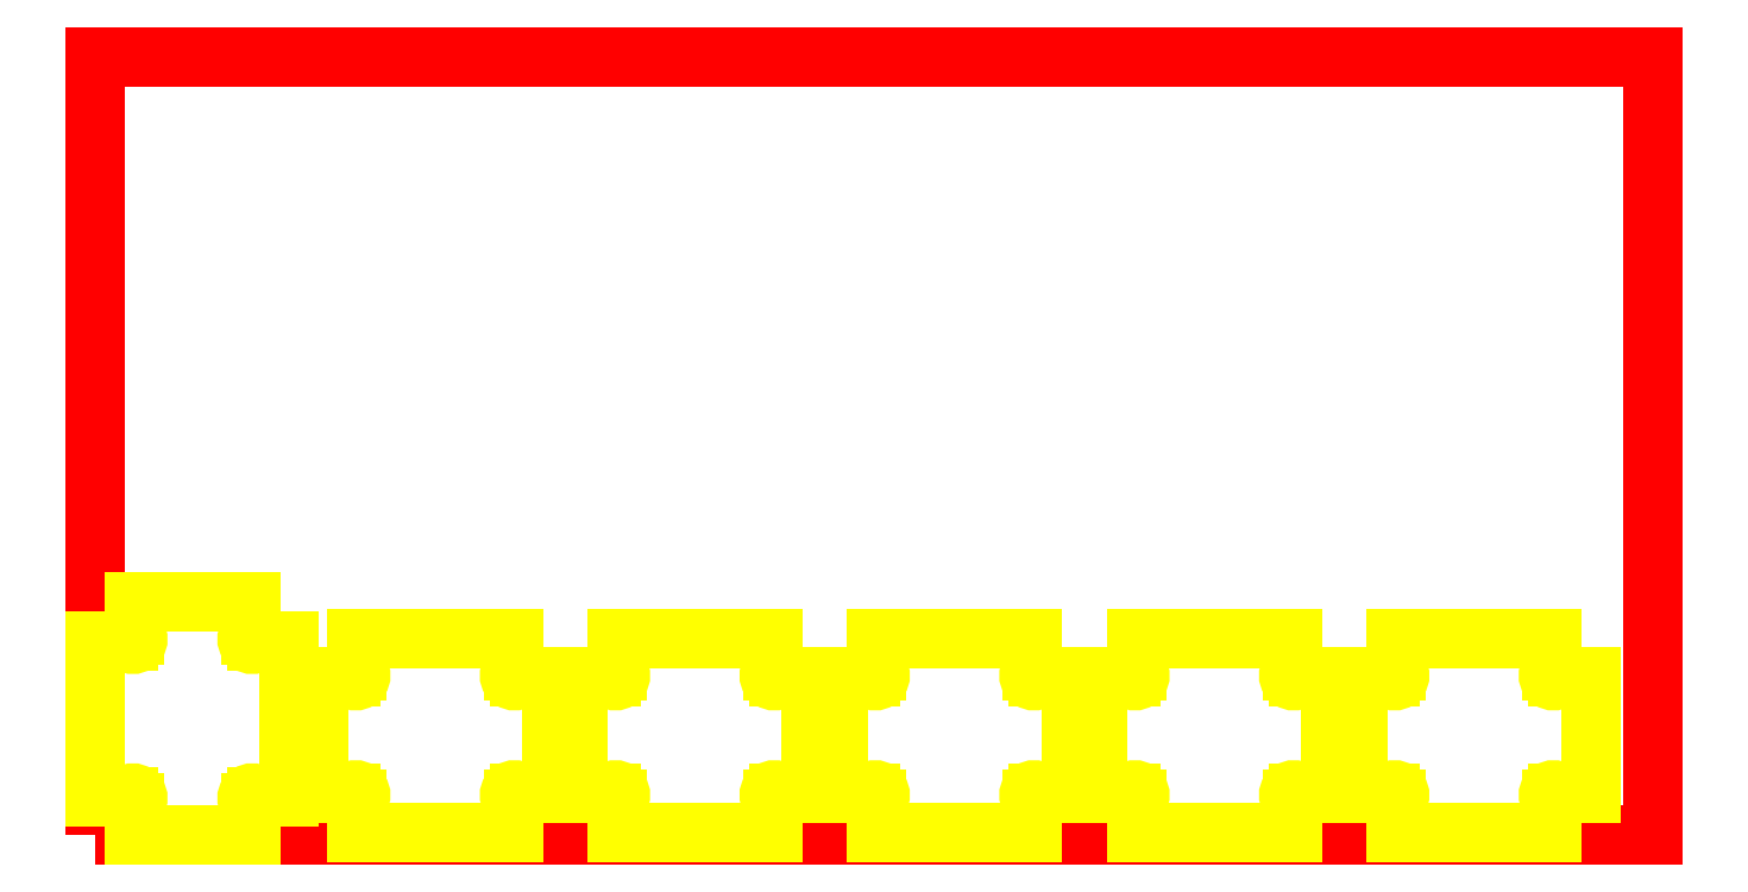
<metadata>
{"format":"dxf","ext":"dxf","renderer":"ezdxf+matplotlib","layout":"modelspace","background":"white","min_lineweight":24,"dpi":150}
</metadata>
<code>
0
SECTION
2
ENTITIES
0
LWPOLYLINE
8
BOUNDARY
90
5
70
0
10
0
20
0
10
1000
20
0
10
1000
20
500
10
0
20
500
10
0
20
0
0
LINE
8
LargestFace
10
24.71
20
149.7
30
0
11
99.64
21
149.7
31
0
0
LINE
8
LargestFace
10
99.64
20
149.7
30
0
11
99.64
21
128.8
31
0
0
ARC
8
LargestFace
10
100.5
20
125.7
30
0
40
3.204
50
105.6
51
145.6
0
ARC
8
LargestFace
10
100.2
20
125.8
30
0
40
2.927
50
143.9
51
216.1
0
ARC
8
LargestFace
10
100.5
20
125.9
30
0
40
3.204
50
214.4
51
235.6
0
ARC
8
LargestFace
10
100.4
20
125.6
30
0
40
2.927
50
233.9
51
-53.9
0
ARC
8
LargestFace
10
100.3
20
125.9
30
0
40
3.204
50
-55.55
51
-15.57
0
LINE
8
LargestFace
10
103.4
20
125
30
0
11
124.3
21
125
31
0
0
LINE
8
LargestFace
10
124.3
20
125
30
0
11
124.3
21
24.71
31
0
0
LINE
8
LargestFace
10
124.3
20
24.71
30
0
11
103.4
21
24.71
31
0
0
ARC
8
LargestFace
10
100.3
20
23.85
30
0
40
3.204
50
15.57
51
55.55
0
ARC
8
LargestFace
10
100.4
20
24.13
30
0
40
2.927
50
53.9
51
126.1
0
ARC
8
LargestFace
10
100.5
20
23.85
30
0
40
3.204
50
124.4
51
145.6
0
ARC
8
LargestFace
10
100.2
20
23.94
30
0
40
2.927
50
143.9
51
216.1
0
ARC
8
LargestFace
10
100.5
20
24.02
30
0
40
3.204
50
214.4
51
254.4
0
LINE
8
LargestFace
10
99.64
20
20.94
30
0
11
99.64
21
0
31
0
0
LINE
8
LargestFace
10
99.64
20
0
30
0
11
24.71
21
0
31
0
0
LINE
8
LargestFace
10
24.71
20
0
30
0
11
24.71
21
20.94
31
0
0
ARC
8
LargestFace
10
23.85
20
24.02
30
0
40
3.204
50
-74.43
51
-34.45
0
ARC
8
LargestFace
10
24.13
20
23.94
30
0
40
2.927
50
-36.1
51
36.1
0
ARC
8
LargestFace
10
23.85
20
23.85
30
0
40
3.204
50
34.45
51
55.55
0
ARC
8
LargestFace
10
23.94
20
24.13
30
0
40
2.927
50
53.9
51
126.1
0
ARC
8
LargestFace
10
24.02
20
23.85
30
0
40
3.204
50
124.4
51
164.4
0
LINE
8
LargestFace
10
20.94
20
24.71
30
0
11
0
21
24.71
31
0
0
LINE
8
LargestFace
10
0
20
24.71
30
0
11
0
21
125
31
0
0
LINE
8
LargestFace
10
0
20
125
30
0
11
20.94
21
125
31
0
0
ARC
8
LargestFace
10
24.02
20
125.9
30
0
40
3.204
50
195.6
51
235.6
0
ARC
8
LargestFace
10
23.94
20
125.6
30
0
40
2.927
50
233.9
51
-53.9
0
ARC
8
LargestFace
10
23.85
20
125.9
30
0
40
3.204
50
-55.55
51
-34.45
0
ARC
8
LargestFace
10
24.13
20
125.8
30
0
40
2.927
50
-36.1
51
36.1
0
ARC
8
LargestFace
10
23.85
20
125.7
30
0
40
3.204
50
34.45
51
74.43
0
LINE
8
LargestFace
10
24.71
20
128.8
30
0
11
24.71
21
149.7
31
0
0
LINE
8
LargestFace
10
292.9
20
101.6
30
0
11
292.9
21
26.71
31
0
0
LINE
8
LargestFace
10
292.9
20
26.71
30
0
11
272
21
26.71
31
0
0
ARC
8
LargestFace
10
268.9
20
25.85
30
0
40
3.204
50
15.57
51
55.55
0
ARC
8
LargestFace
10
269
20
26.13
30
0
40
2.927
50
53.9
51
126.1
0
ARC
8
LargestFace
10
269.1
20
25.85
30
0
40
3.204
50
124.5
51
145.6
0
ARC
8
LargestFace
10
268.8
20
25.94
30
0
40
2.927
50
143.9
51
-143.9
0
ARC
8
LargestFace
10
269.1
20
26.02
30
0
40
3.204
50
-145.6
51
-105.6
0
LINE
8
LargestFace
10
268.2
20
22.94
30
0
11
268.2
21
2
31
0
0
LINE
8
LargestFace
10
268.2
20
2
30
0
11
167.9
21
2
31
0
0
LINE
8
LargestFace
10
167.9
20
2
30
0
11
167.9
21
22.94
31
0
0
ARC
8
LargestFace
10
167
20
26.02
30
0
40
3.204
50
-74.43
51
-34.45
0
ARC
8
LargestFace
10
167.3
20
25.94
30
0
40
2.927
50
-36.1
51
36.1
0
ARC
8
LargestFace
10
167
20
25.85
30
0
40
3.204
50
34.45
51
55.55
0
ARC
8
LargestFace
10
167.1
20
26.13
30
0
40
2.927
50
53.9
51
126.1
0
ARC
8
LargestFace
10
167.2
20
25.85
30
0
40
3.204
50
124.5
51
164.4
0
LINE
8
LargestFace
10
164.1
20
26.71
30
0
11
143.2
21
26.71
31
0
0
LINE
8
LargestFace
10
143.2
20
26.71
30
0
11
143.2
21
101.6
31
0
0
LINE
8
LargestFace
10
143.2
20
101.6
30
0
11
164.1
21
101.6
31
0
0
ARC
8
LargestFace
10
167.2
20
102.5
30
0
40
3.204
50
-164.4
51
-124.5
0
ARC
8
LargestFace
10
167.1
20
102.2
30
0
40
2.927
50
-126.1
51
-53.9
0
ARC
8
LargestFace
10
167
20
102.5
30
0
40
3.204
50
-55.55
51
-34.45
0
ARC
8
LargestFace
10
167.3
20
102.4
30
0
40
2.927
50
-36.1
51
36.1
0
ARC
8
LargestFace
10
167
20
102.3
30
0
40
3.204
50
34.45
51
74.43
0
LINE
8
LargestFace
10
167.9
20
105.4
30
0
11
167.9
21
126.3
31
0
0
LINE
8
LargestFace
10
167.9
20
126.3
30
0
11
268.2
21
126.3
31
0
0
LINE
8
LargestFace
10
268.2
20
126.3
30
0
11
268.2
21
105.4
31
0
0
ARC
8
LargestFace
10
269.1
20
102.3
30
0
40
3.204
50
105.6
51
145.6
0
ARC
8
LargestFace
10
268.8
20
102.4
30
0
40
2.927
50
143.9
51
-143.9
0
ARC
8
LargestFace
10
269.1
20
102.5
30
0
40
3.204
50
-145.6
51
-124.5
0
ARC
8
LargestFace
10
269
20
102.2
30
0
40
2.927
50
-126.1
51
-53.9
0
ARC
8
LargestFace
10
268.9
20
102.5
30
0
40
3.204
50
-55.55
51
-15.57
0
LINE
8
LargestFace
10
272
20
101.6
30
0
11
292.9
21
101.6
31
0
0
LINE
8
LargestFace
10
459.8
20
101.6
30
0
11
459.8
21
26.71
31
0
0
LINE
8
LargestFace
10
459.8
20
26.71
30
0
11
438.8
21
26.71
31
0
0
ARC
8
LargestFace
10
435.8
20
25.85
30
0
40
3.204
50
15.57
51
55.55
0
ARC
8
LargestFace
10
435.8
20
26.13
30
0
40
2.927
50
53.9
51
126.1
0
ARC
8
LargestFace
10
435.9
20
25.85
30
0
40
3.204
50
124.5
51
145.6
0
ARC
8
LargestFace
10
435.7
20
25.94
30
0
40
2.927
50
143.9
51
-143.9
0
ARC
8
LargestFace
10
435.9
20
26.02
30
0
40
3.204
50
-145.6
51
-105.6
0
LINE
8
LargestFace
10
435.1
20
22.94
30
0
11
435.1
21
2
31
0
0
LINE
8
LargestFace
10
435.1
20
2
30
0
11
334.7
21
2
31
0
0
LINE
8
LargestFace
10
334.7
20
2
30
0
11
334.7
21
22.94
31
0
0
ARC
8
LargestFace
10
333.9
20
26.02
30
0
40
3.204
50
-74.43
51
-34.45
0
ARC
8
LargestFace
10
334.2
20
25.94
30
0
40
2.927
50
-36.1
51
36.1
0
ARC
8
LargestFace
10
333.9
20
25.85
30
0
40
3.204
50
34.45
51
55.55
0
ARC
8
LargestFace
10
334
20
26.13
30
0
40
2.927
50
53.9
51
126.1
0
ARC
8
LargestFace
10
334.1
20
25.85
30
0
40
3.204
50
124.5
51
164.4
0
LINE
8
LargestFace
10
331
20
26.71
30
0
11
310
21
26.71
31
0
0
LINE
8
LargestFace
10
310
20
26.71
30
0
11
310
21
101.6
31
0
0
LINE
8
LargestFace
10
310
20
101.6
30
0
11
331
21
101.6
31
0
0
ARC
8
LargestFace
10
334.1
20
102.5
30
0
40
3.204
50
-164.4
51
-124.5
0
ARC
8
LargestFace
10
334
20
102.2
30
0
40
2.927
50
-126.1
51
-53.9
0
ARC
8
LargestFace
10
333.9
20
102.5
30
0
40
3.204
50
-55.55
51
-34.45
0
ARC
8
LargestFace
10
334.2
20
102.4
30
0
40
2.927
50
-36.1
51
36.1
0
ARC
8
LargestFace
10
333.9
20
102.3
30
0
40
3.204
50
34.45
51
74.43
0
LINE
8
LargestFace
10
334.7
20
105.4
30
0
11
334.7
21
126.3
31
0
0
LINE
8
LargestFace
10
334.7
20
126.3
30
0
11
435.1
21
126.3
31
0
0
LINE
8
LargestFace
10
435.1
20
126.3
30
0
11
435.1
21
105.4
31
0
0
ARC
8
LargestFace
10
435.9
20
102.3
30
0
40
3.204
50
105.6
51
145.6
0
ARC
8
LargestFace
10
435.7
20
102.4
30
0
40
2.927
50
143.9
51
-143.9
0
ARC
8
LargestFace
10
435.9
20
102.5
30
0
40
3.204
50
-145.6
51
-124.5
0
ARC
8
LargestFace
10
435.8
20
102.2
30
0
40
2.927
50
-126.1
51
-53.9
0
ARC
8
LargestFace
10
435.8
20
102.5
30
0
40
3.204
50
-55.55
51
-15.57
0
LINE
8
LargestFace
10
438.8
20
101.6
30
0
11
459.8
21
101.6
31
0
0
LINE
8
LargestFace
10
626.6
20
101.6
30
0
11
626.6
21
26.71
31
0
0
LINE
8
LargestFace
10
626.6
20
26.71
30
0
11
605.7
21
26.71
31
0
0
ARC
8
LargestFace
10
602.6
20
25.85
30
0
40
3.204
50
15.57
51
55.55
0
ARC
8
LargestFace
10
602.7
20
26.13
30
0
40
2.927
50
53.9
51
126.1
0
ARC
8
LargestFace
10
602.8
20
25.85
30
0
40
3.204
50
124.5
51
145.6
0
ARC
8
LargestFace
10
602.5
20
25.94
30
0
40
2.927
50
143.9
51
-143.9
0
ARC
8
LargestFace
10
602.8
20
26.02
30
0
40
3.204
50
-145.6
51
-105.6
0
LINE
8
LargestFace
10
601.9
20
22.94
30
0
11
601.9
21
2
31
0
0
LINE
8
LargestFace
10
601.9
20
2
30
0
11
501.6
21
2
31
0
0
LINE
8
LargestFace
10
501.6
20
2
30
0
11
501.6
21
22.94
31
0
0
ARC
8
LargestFace
10
500.7
20
26.02
30
0
40
3.204
50
-74.43
51
-34.45
0
ARC
8
LargestFace
10
501
20
25.94
30
0
40
2.927
50
-36.1
51
36.1
0
ARC
8
LargestFace
10
500.7
20
25.85
30
0
40
3.204
50
34.45
51
55.55
0
ARC
8
LargestFace
10
500.8
20
26.13
30
0
40
2.927
50
53.9
51
126.1
0
ARC
8
LargestFace
10
500.9
20
25.85
30
0
40
3.204
50
124.5
51
164.4
0
LINE
8
LargestFace
10
497.8
20
26.71
30
0
11
476.9
21
26.71
31
0
0
LINE
8
LargestFace
10
476.9
20
26.71
30
0
11
476.9
21
101.6
31
0
0
LINE
8
LargestFace
10
476.9
20
101.6
30
0
11
497.8
21
101.6
31
0
0
ARC
8
LargestFace
10
500.9
20
102.5
30
0
40
3.204
50
-164.4
51
-124.5
0
ARC
8
LargestFace
10
500.8
20
102.2
30
0
40
2.927
50
-126.1
51
-53.9
0
ARC
8
LargestFace
10
500.7
20
102.5
30
0
40
3.204
50
-55.55
51
-34.45
0
ARC
8
LargestFace
10
501
20
102.4
30
0
40
2.927
50
-36.1
51
36.1
0
ARC
8
LargestFace
10
500.7
20
102.3
30
0
40
3.204
50
34.45
51
74.43
0
LINE
8
LargestFace
10
501.6
20
105.4
30
0
11
501.6
21
126.3
31
0
0
LINE
8
LargestFace
10
501.6
20
126.3
30
0
11
601.9
21
126.3
31
0
0
LINE
8
LargestFace
10
601.9
20
126.3
30
0
11
601.9
21
105.4
31
0
0
ARC
8
LargestFace
10
602.8
20
102.3
30
0
40
3.204
50
105.6
51
145.6
0
ARC
8
LargestFace
10
602.5
20
102.4
30
0
40
2.927
50
143.9
51
-143.9
0
ARC
8
LargestFace
10
602.8
20
102.5
30
0
40
3.204
50
-145.6
51
-124.5
0
ARC
8
LargestFace
10
602.7
20
102.2
30
0
40
2.927
50
-126.1
51
-53.9
0
ARC
8
LargestFace
10
602.6
20
102.5
30
0
40
3.204
50
-55.55
51
-15.57
0
LINE
8
LargestFace
10
605.7
20
101.6
30
0
11
626.6
21
101.6
31
0
0
LINE
8
LargestFace
10
793.5
20
101.6
30
0
11
793.5
21
26.71
31
0
0
LINE
8
LargestFace
10
793.5
20
26.71
30
0
11
772.5
21
26.71
31
0
0
ARC
8
LargestFace
10
769.5
20
25.85
30
0
40
3.204
50
15.57
51
55.55
0
ARC
8
LargestFace
10
769.5
20
26.13
30
0
40
2.927
50
53.9
51
126.1
0
ARC
8
LargestFace
10
769.6
20
25.85
30
0
40
3.204
50
124.5
51
145.6
0
ARC
8
LargestFace
10
769.4
20
25.94
30
0
40
2.927
50
143.9
51
-143.9
0
ARC
8
LargestFace
10
769.6
20
26.02
30
0
40
3.204
50
-145.6
51
-105.6
0
LINE
8
LargestFace
10
768.8
20
22.94
30
0
11
768.8
21
2
31
0
0
LINE
8
LargestFace
10
768.8
20
2
30
0
11
668.4
21
2
31
0
0
LINE
8
LargestFace
10
668.4
20
2
30
0
11
668.4
21
22.94
31
0
0
ARC
8
LargestFace
10
667.6
20
26.02
30
0
40
3.204
50
-74.43
51
-34.45
0
ARC
8
LargestFace
10
667.9
20
25.94
30
0
40
2.927
50
-36.1
51
36.1
0
ARC
8
LargestFace
10
667.6
20
25.85
30
0
40
3.204
50
34.45
51
55.55
0
ARC
8
LargestFace
10
667.7
20
26.13
30
0
40
2.927
50
53.9
51
126.1
0
ARC
8
LargestFace
10
667.8
20
25.85
30
0
40
3.204
50
124.5
51
164.4
0
LINE
8
LargestFace
10
664.7
20
26.71
30
0
11
643.7
21
26.71
31
0
0
LINE
8
LargestFace
10
643.7
20
26.71
30
0
11
643.7
21
101.6
31
0
0
LINE
8
LargestFace
10
643.7
20
101.6
30
0
11
664.7
21
101.6
31
0
0
ARC
8
LargestFace
10
667.8
20
102.5
30
0
40
3.204
50
-164.4
51
-124.5
0
ARC
8
LargestFace
10
667.7
20
102.2
30
0
40
2.927
50
-126.1
51
-53.9
0
ARC
8
LargestFace
10
667.6
20
102.5
30
0
40
3.204
50
-55.55
51
-34.45
0
ARC
8
LargestFace
10
667.9
20
102.4
30
0
40
2.927
50
-36.1
51
36.1
0
ARC
8
LargestFace
10
667.6
20
102.3
30
0
40
3.204
50
34.45
51
74.43
0
LINE
8
LargestFace
10
668.4
20
105.4
30
0
11
668.4
21
126.3
31
0
0
LINE
8
LargestFace
10
668.4
20
126.3
30
0
11
768.8
21
126.3
31
0
0
LINE
8
LargestFace
10
768.8
20
126.3
30
0
11
768.8
21
105.4
31
0
0
ARC
8
LargestFace
10
769.6
20
102.3
30
0
40
3.204
50
105.6
51
145.6
0
ARC
8
LargestFace
10
769.4
20
102.4
30
0
40
2.927
50
143.9
51
-143.9
0
ARC
8
LargestFace
10
769.6
20
102.5
30
0
40
3.204
50
-145.6
51
-124.5
0
ARC
8
LargestFace
10
769.5
20
102.2
30
0
40
2.927
50
-126.1
51
-53.9
0
ARC
8
LargestFace
10
769.5
20
102.5
30
0
40
3.204
50
-55.55
51
-15.57
0
LINE
8
LargestFace
10
772.5
20
101.6
30
0
11
793.5
21
101.6
31
0
0
LINE
8
LargestFace
10
960.3
20
101.6
30
0
11
960.3
21
26.71
31
0
0
LINE
8
LargestFace
10
960.3
20
26.71
30
0
11
939.4
21
26.71
31
0
0
ARC
8
LargestFace
10
936.3
20
25.85
30
0
40
3.204
50
15.57
51
55.55
0
ARC
8
LargestFace
10
936.4
20
26.13
30
0
40
2.927
50
53.9
51
126.1
0
ARC
8
LargestFace
10
936.5
20
25.85
30
0
40
3.204
50
124.5
51
145.6
0
ARC
8
LargestFace
10
936.2
20
25.94
30
0
40
2.927
50
143.9
51
-143.9
0
ARC
8
LargestFace
10
936.5
20
26.02
30
0
40
3.204
50
-145.6
51
-105.6
0
LINE
8
LargestFace
10
935.6
20
22.94
30
0
11
935.6
21
2
31
0
0
LINE
8
LargestFace
10
935.6
20
2
30
0
11
835.3
21
2
31
0
0
LINE
8
LargestFace
10
835.3
20
2
30
0
11
835.3
21
22.94
31
0
0
ARC
8
LargestFace
10
834.4
20
26.02
30
0
40
3.204
50
-74.43
51
-34.45
0
ARC
8
LargestFace
10
834.7
20
25.94
30
0
40
2.927
50
-36.1
51
36.1
0
ARC
8
LargestFace
10
834.4
20
25.85
30
0
40
3.204
50
34.45
51
55.55
0
ARC
8
LargestFace
10
834.5
20
26.13
30
0
40
2.927
50
53.9
51
126.1
0
ARC
8
LargestFace
10
834.6
20
25.85
30
0
40
3.204
50
124.5
51
164.4
0
LINE
8
LargestFace
10
831.5
20
26.71
30
0
11
810.6
21
26.71
31
0
0
LINE
8
LargestFace
10
810.6
20
26.71
30
0
11
810.6
21
101.6
31
0
0
LINE
8
LargestFace
10
810.6
20
101.6
30
0
11
831.5
21
101.6
31
0
0
ARC
8
LargestFace
10
834.6
20
102.5
30
0
40
3.204
50
-164.4
51
-124.5
0
ARC
8
LargestFace
10
834.5
20
102.2
30
0
40
2.927
50
-126.1
51
-53.9
0
ARC
8
LargestFace
10
834.4
20
102.5
30
0
40
3.204
50
-55.55
51
-34.45
0
ARC
8
LargestFace
10
834.7
20
102.4
30
0
40
2.927
50
-36.1
51
36.1
0
ARC
8
LargestFace
10
834.4
20
102.3
30
0
40
3.204
50
34.45
51
74.43
0
LINE
8
LargestFace
10
835.3
20
105.4
30
0
11
835.3
21
126.3
31
0
0
LINE
8
LargestFace
10
835.3
20
126.3
30
0
11
935.6
21
126.3
31
0
0
LINE
8
LargestFace
10
935.6
20
126.3
30
0
11
935.6
21
105.4
31
0
0
ARC
8
LargestFace
10
936.5
20
102.3
30
0
40
3.204
50
105.6
51
145.6
0
ARC
8
LargestFace
10
936.2
20
102.4
30
0
40
2.927
50
143.9
51
-143.9
0
ARC
8
LargestFace
10
936.5
20
102.5
30
0
40
3.204
50
-145.6
51
-124.5
0
ARC
8
LargestFace
10
936.4
20
102.2
30
0
40
2.927
50
-126.1
51
-53.9
0
ARC
8
LargestFace
10
936.3
20
102.5
30
0
40
3.204
50
-55.55
51
-15.57
0
LINE
8
LargestFace
10
939.4
20
101.6
30
0
11
960.3
21
101.6
31
0
0
ENDSEC
0
EOF

</code>
